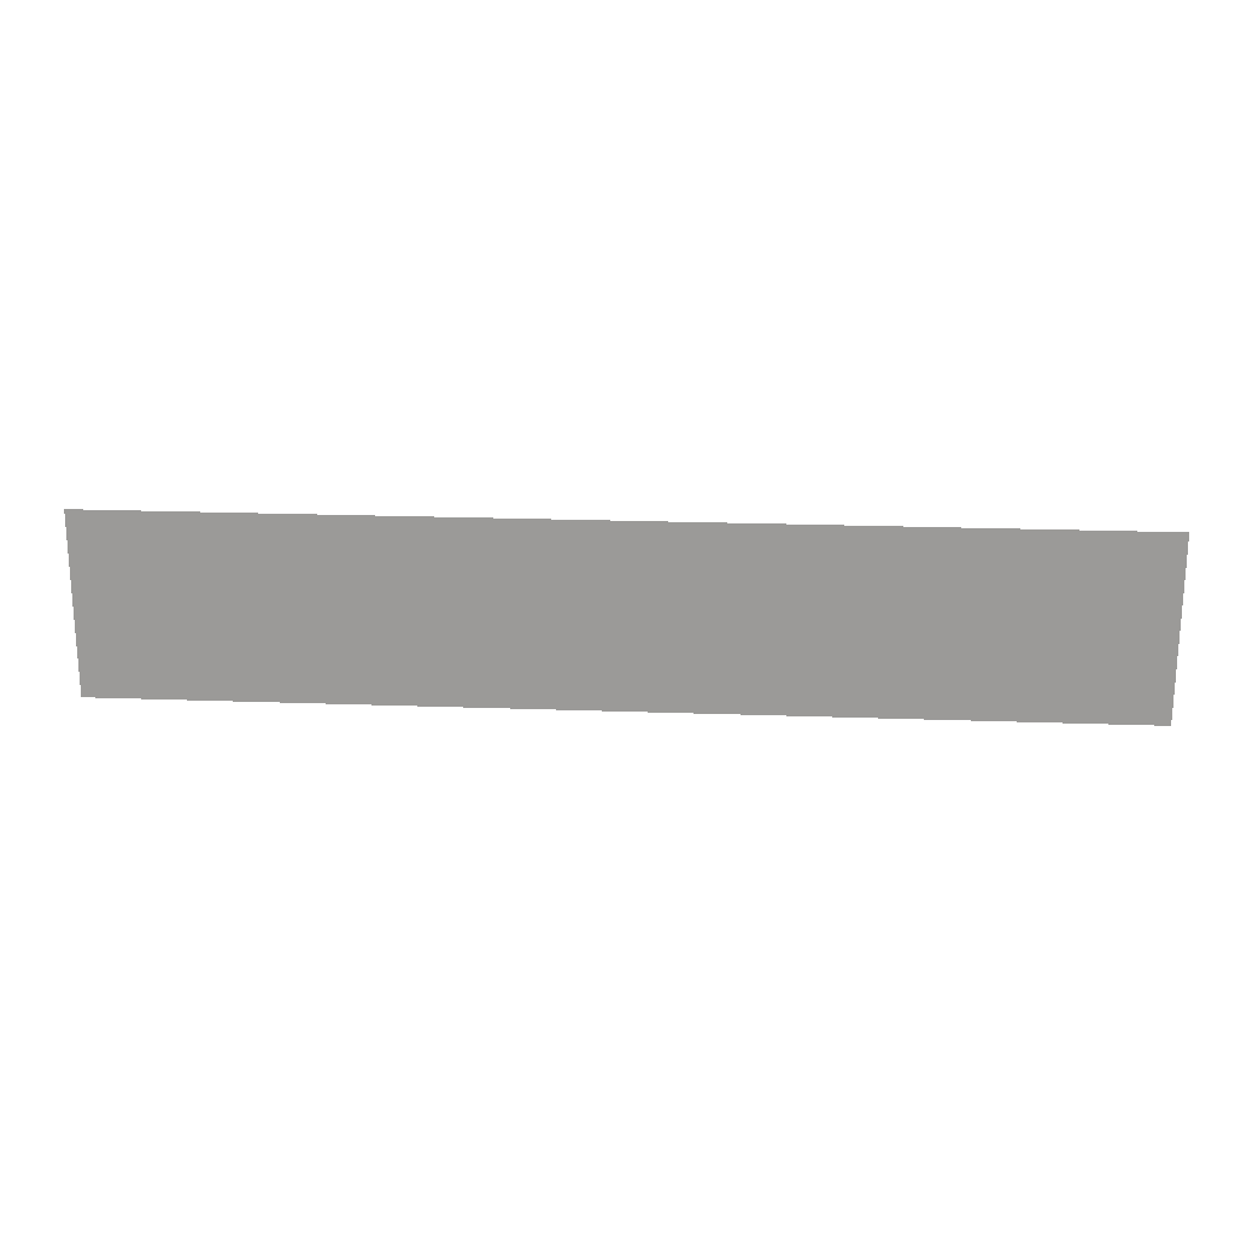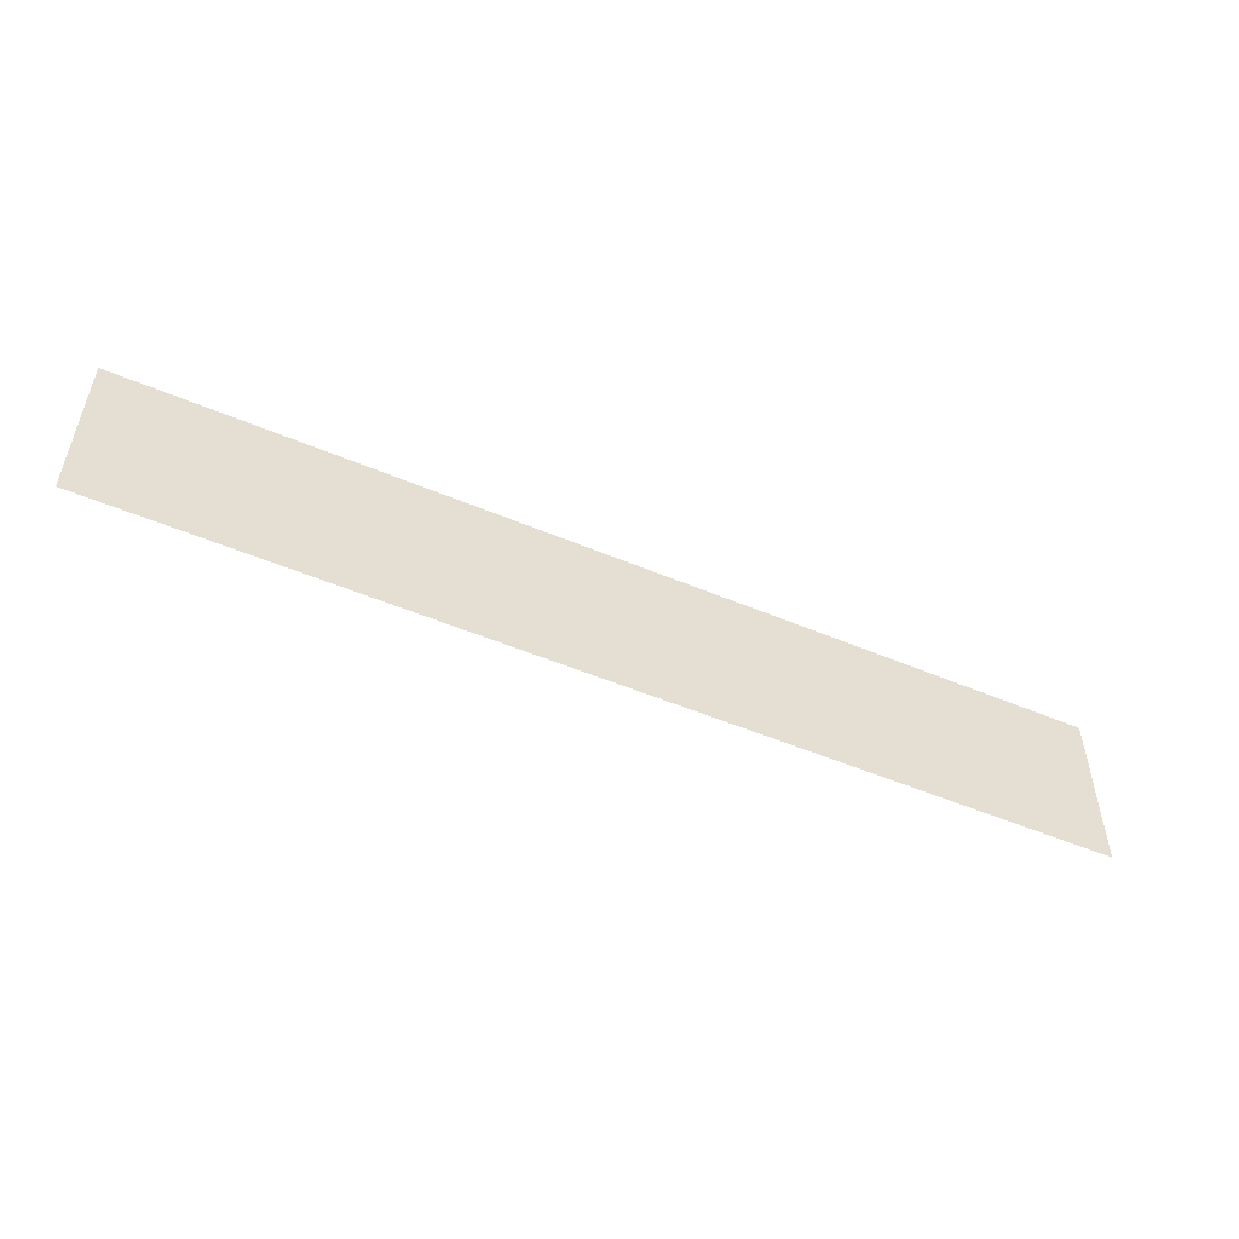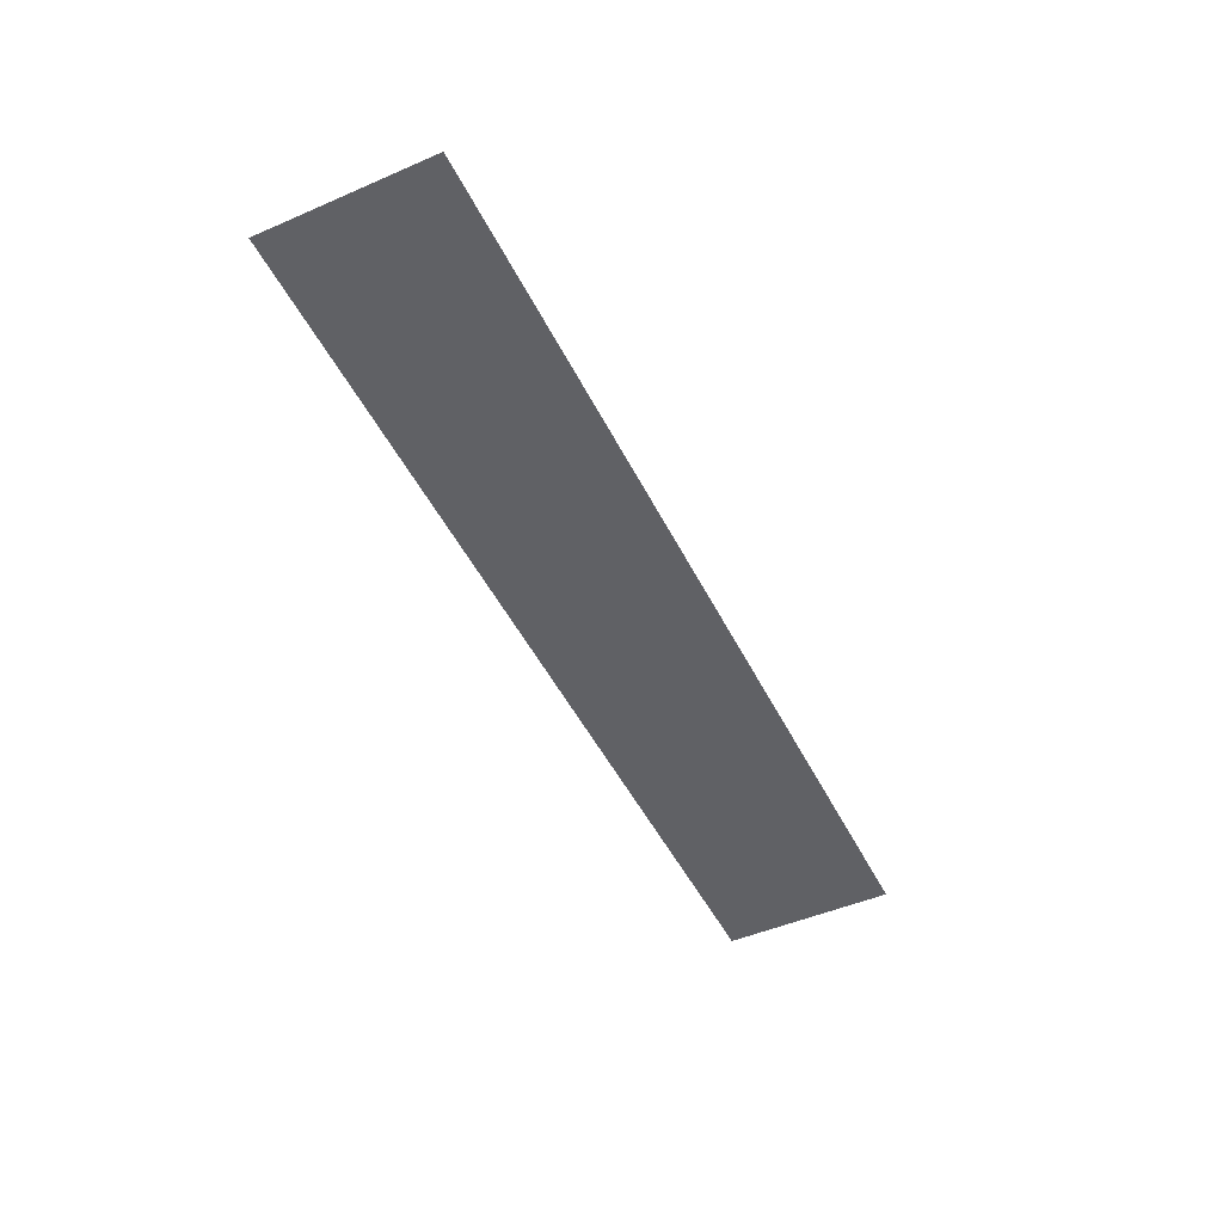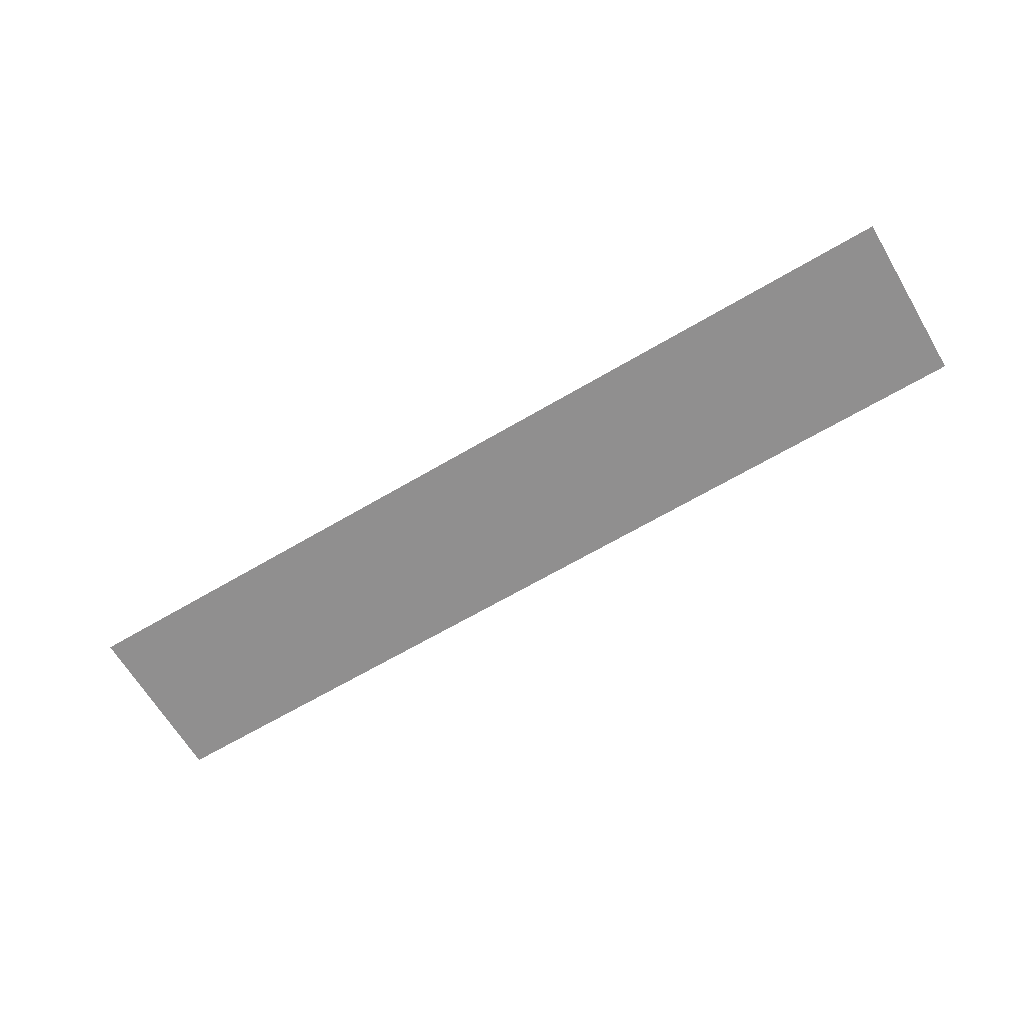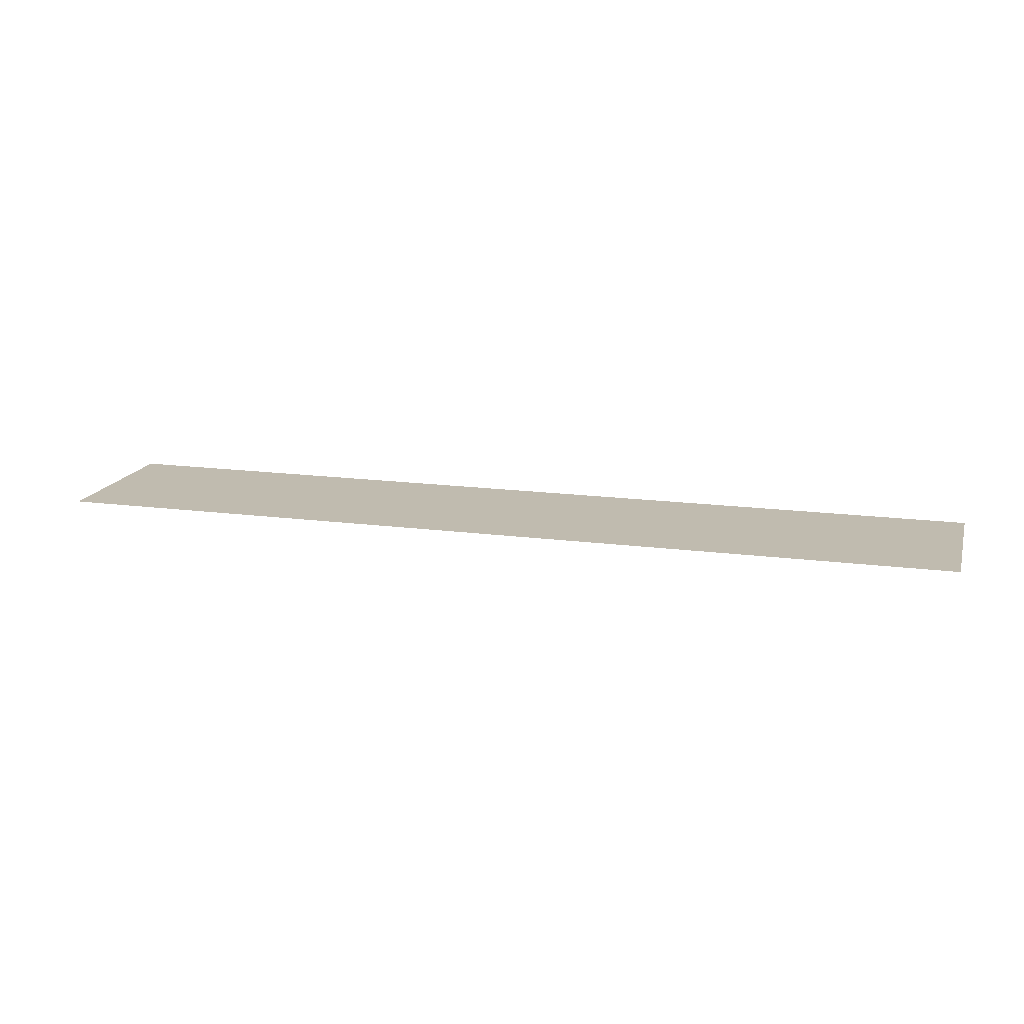
<metadata>
{"format":"obj","ext":"obj","renderer":"f3d","projection":"perspective","resolution":1024,"background":"white","views":[{"elev":20.1,"azim":3.9,"up":"+Y"},{"elev":-52.1,"azim":155.5,"up":"+Y"},{"elev":-48.6,"azim":-64.3,"up":"+Z"},{"elev":-65.4,"azim":-149.3,"up":"+Z"},{"elev":16.1,"azim":15.4,"up":"+Z"}]}
</metadata>
<code>
v -22.24 5 0.05
v -22.24 -5 0.05
v 32.39 5 0.05
v 32.39 -5 0.05
g Terrain_1612_0
f 1 3 2
f 2 3 4

</code>
